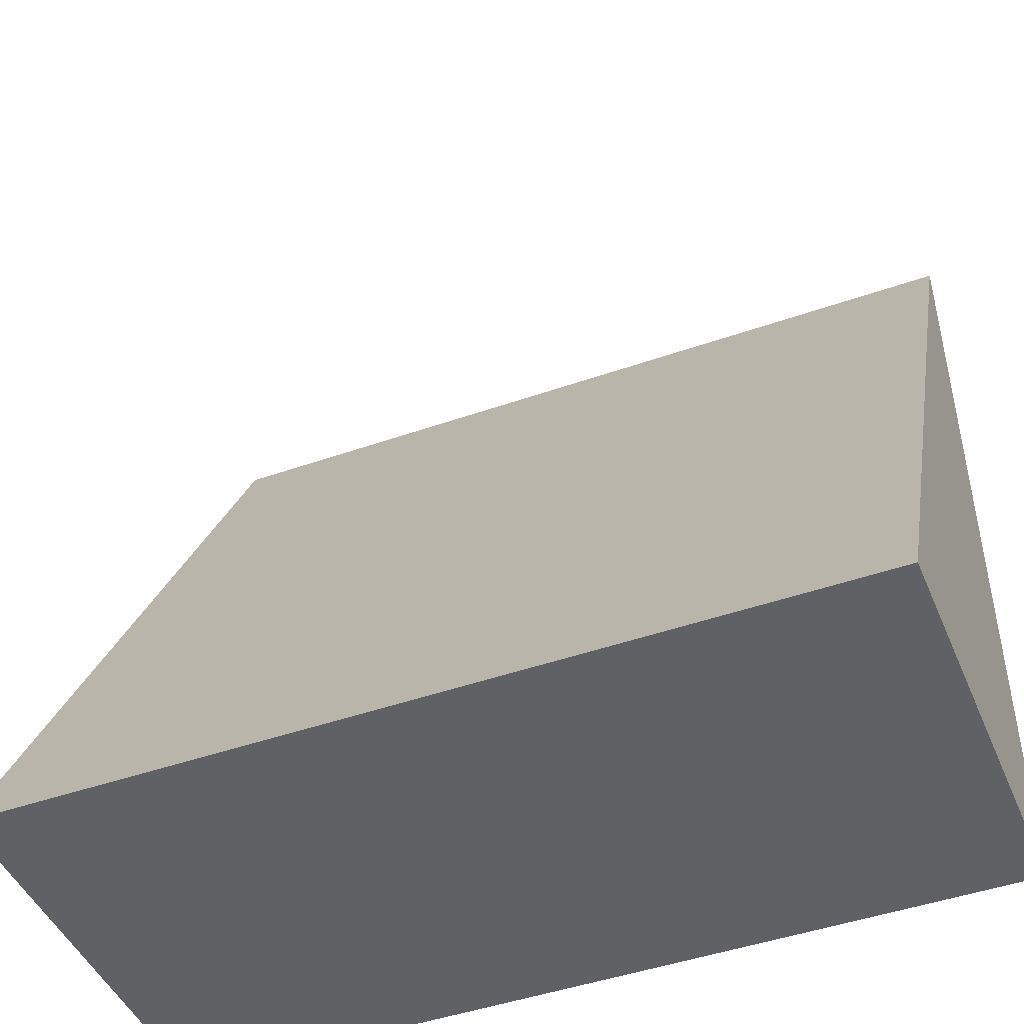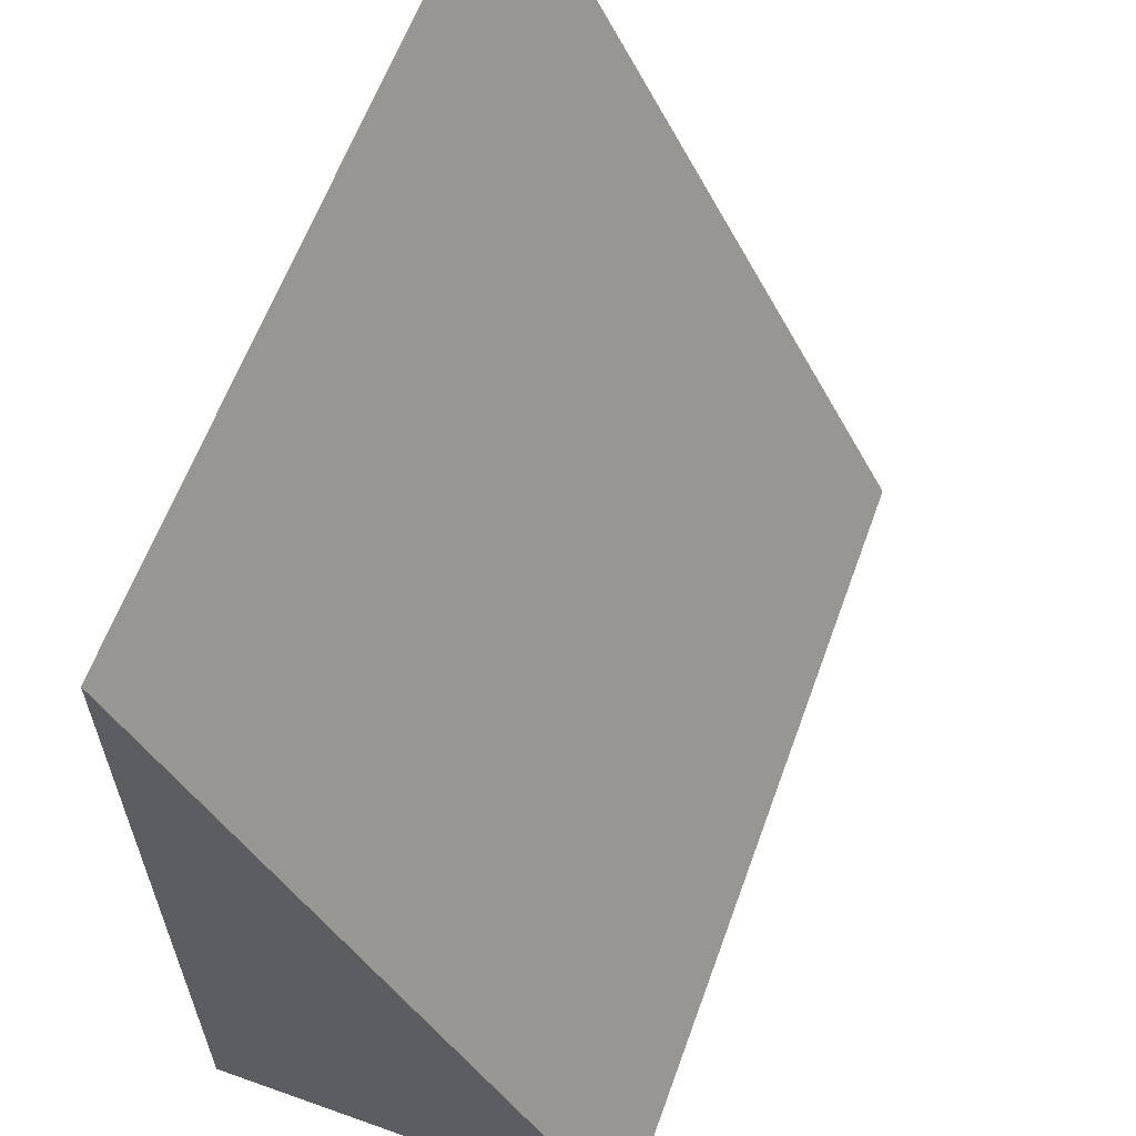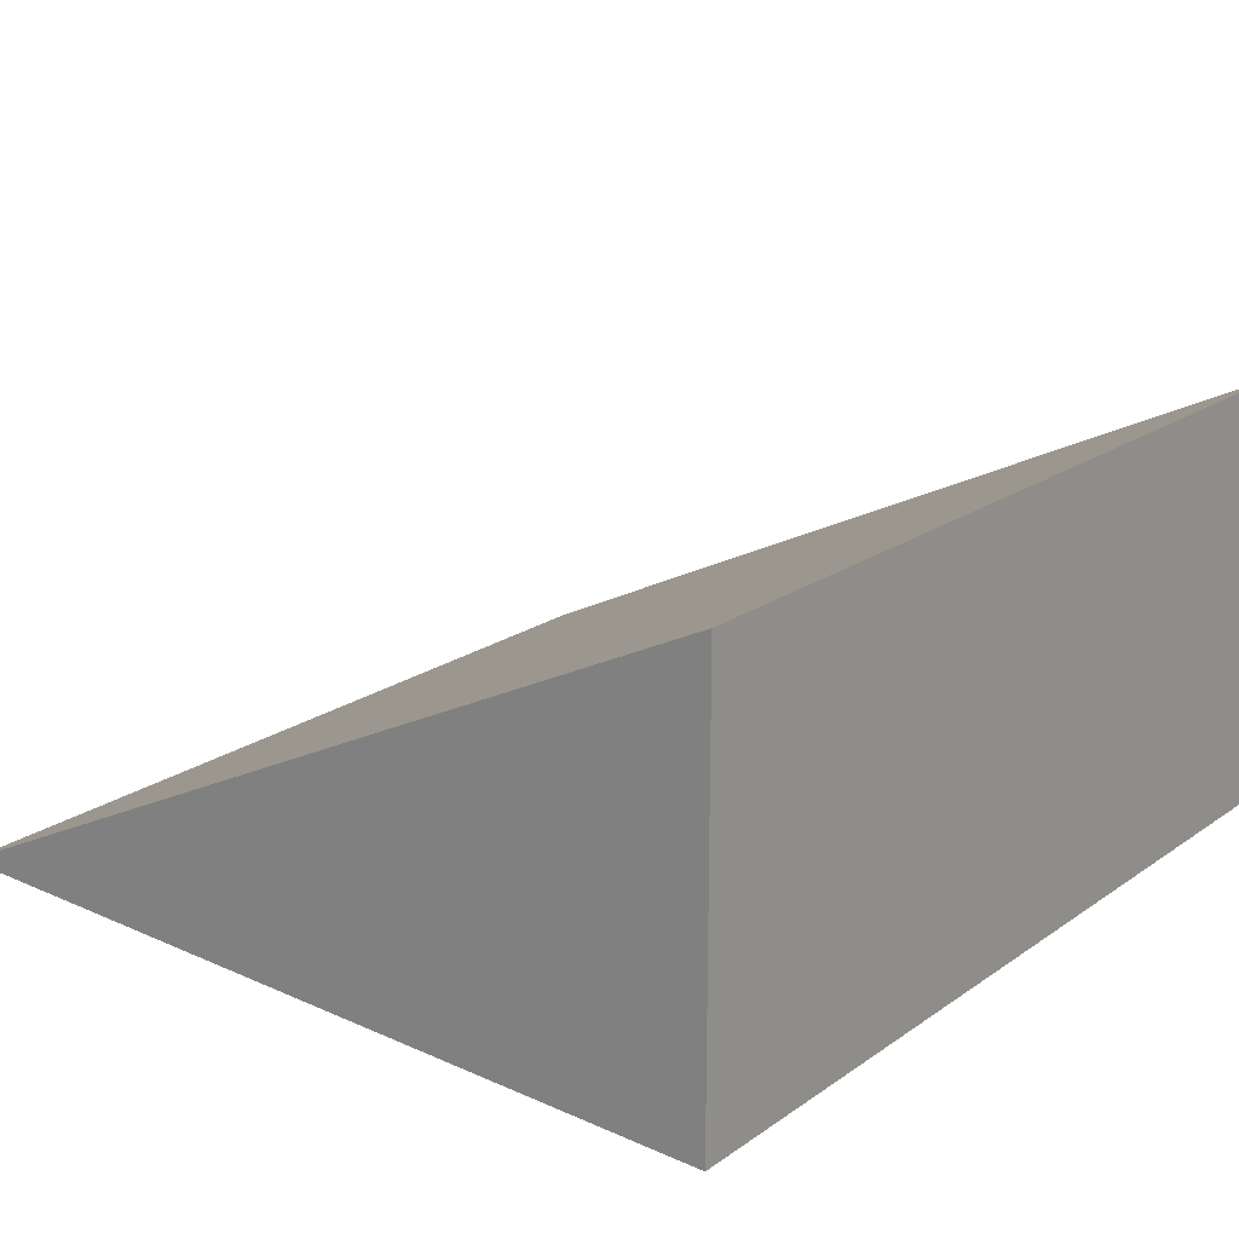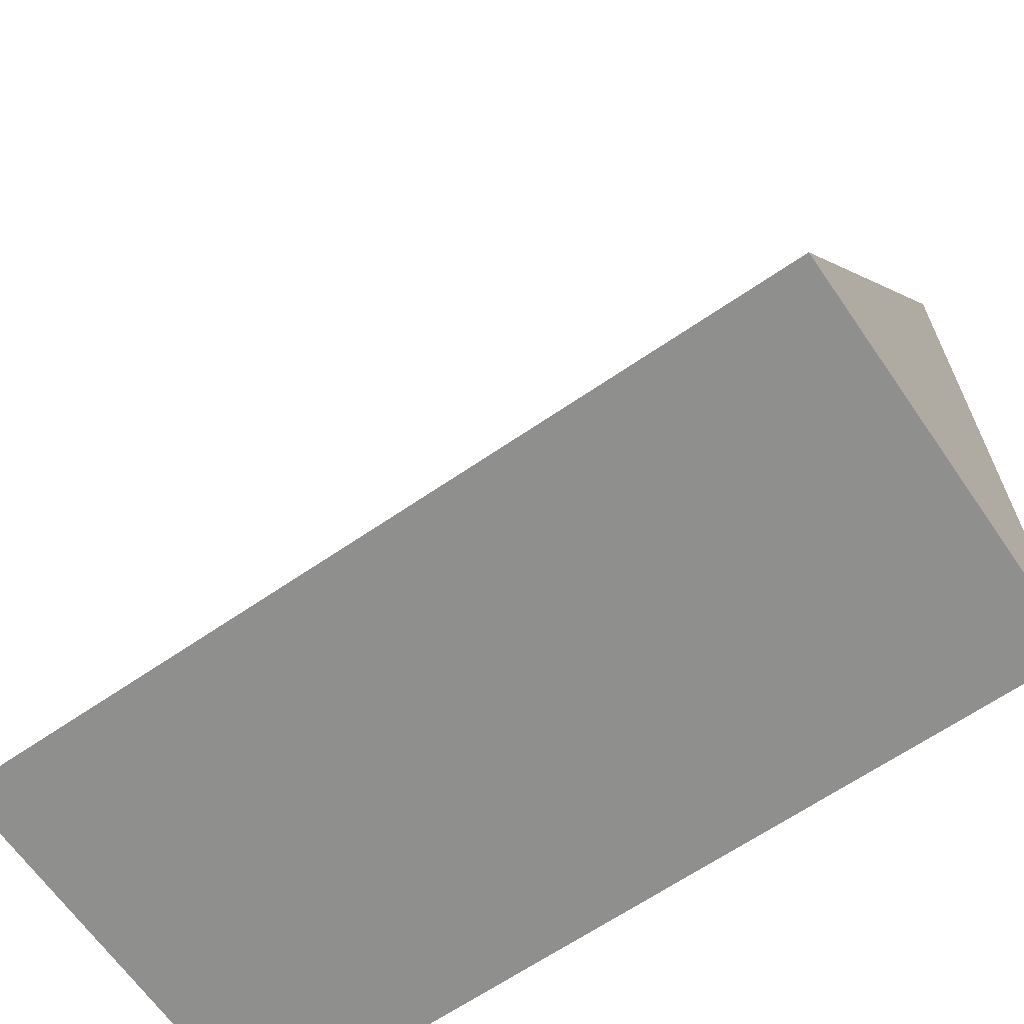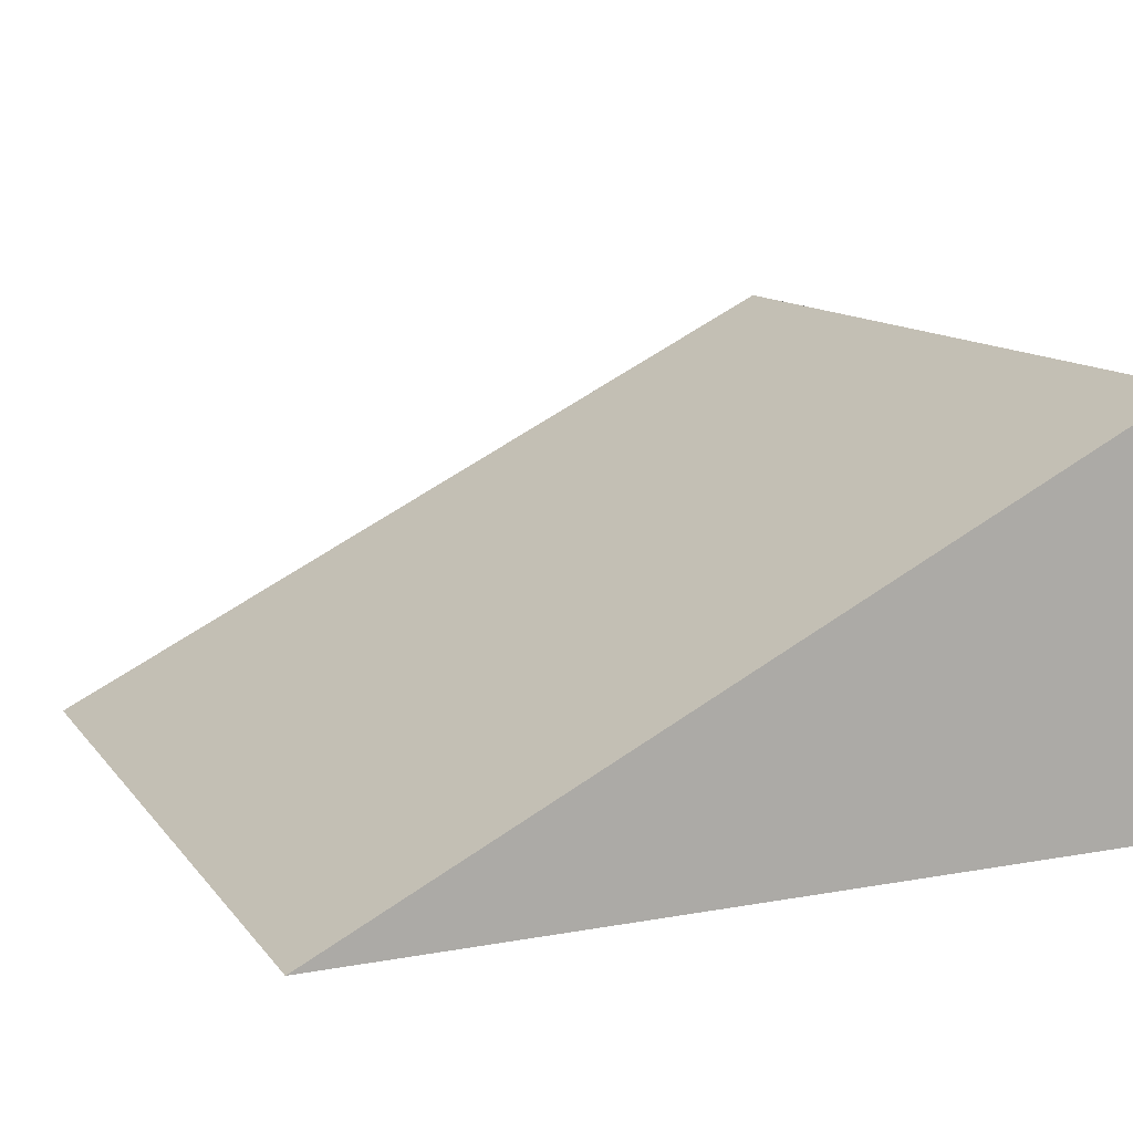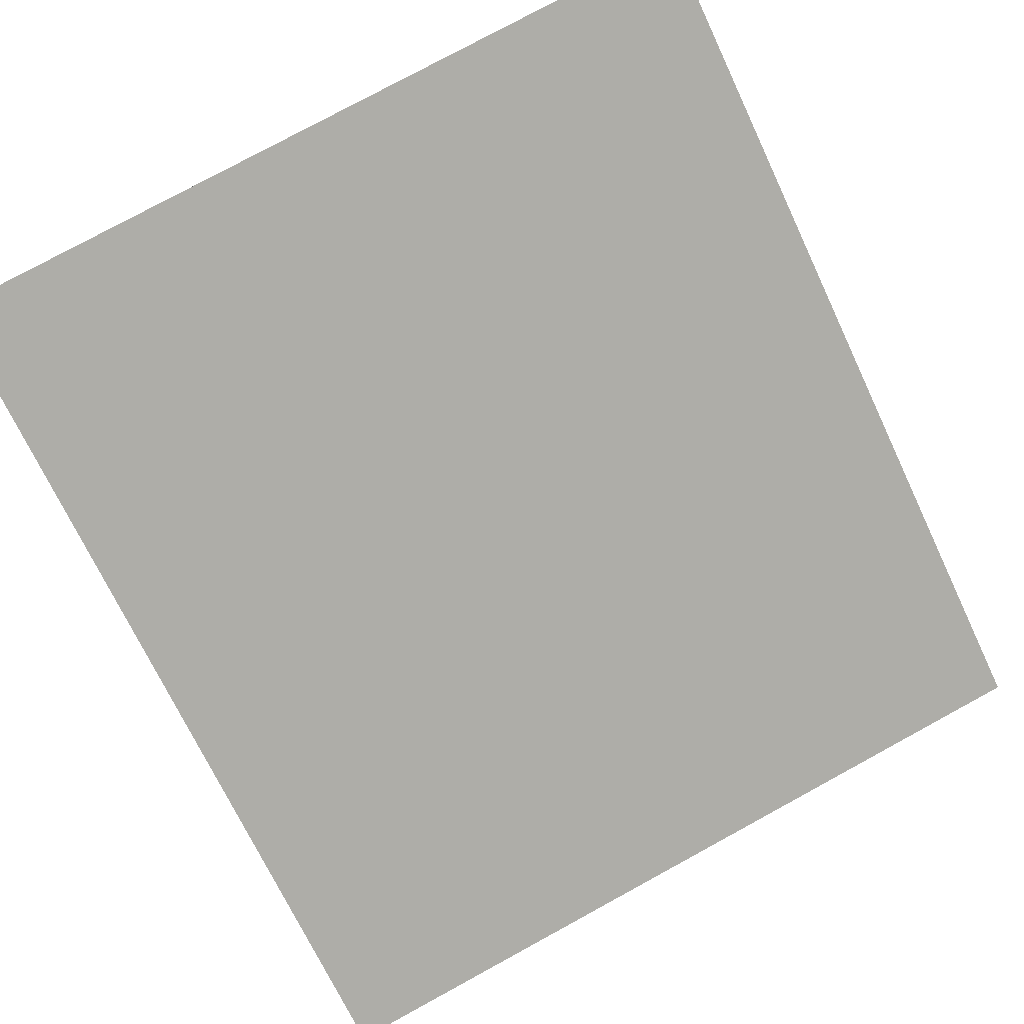
<metadata>
{"format":"obj","ext":"obj","renderer":"f3d","projection":"perspective","resolution":1024,"background":"white","views":[{"elev":-46.0,"azim":-158.0,"up":"+Z"},{"elev":61.4,"azim":109.9,"up":"+Z"},{"elev":20.1,"azim":129.0,"up":"+Y"},{"elev":-65.3,"azim":-145.4,"up":"+Z"},{"elev":12.3,"azim":66.9,"up":"+Y"},{"elev":79.1,"azim":-28.5,"up":"+Y"}]}
</metadata>
<code>
o cube
v 1 0.5 0
v 1 0.5 0
v 1 0 1
v 1 0 0
v 0 0.5 0
v 0 0.5 0
v 0 0 1
v 0 0 0
f 3 2 4
f 5 6 7
f 1 2 5 6
f 4 3 7 8
f 3 1 5 7
f 6 2 4 8
f 3 1 4
f 5 7 8

</code>
